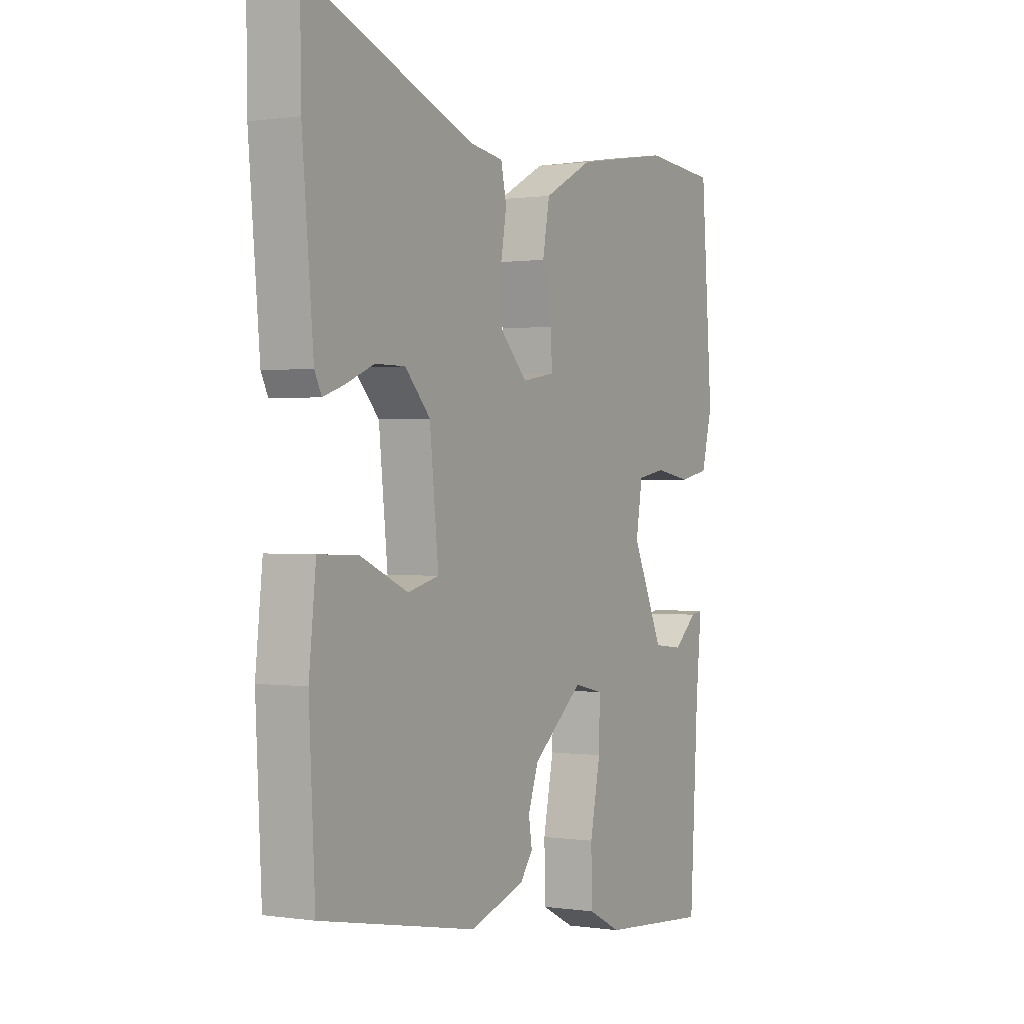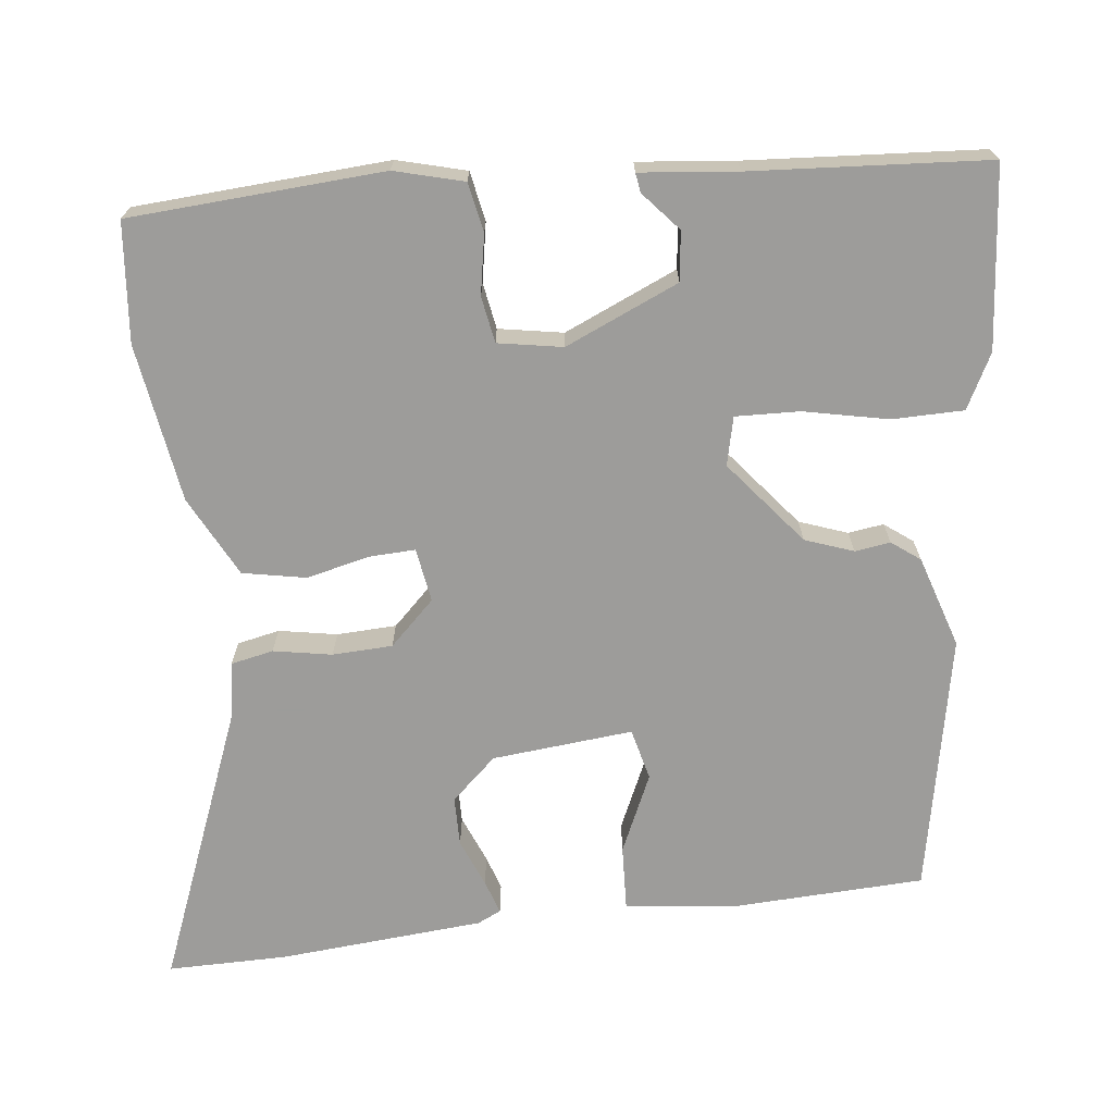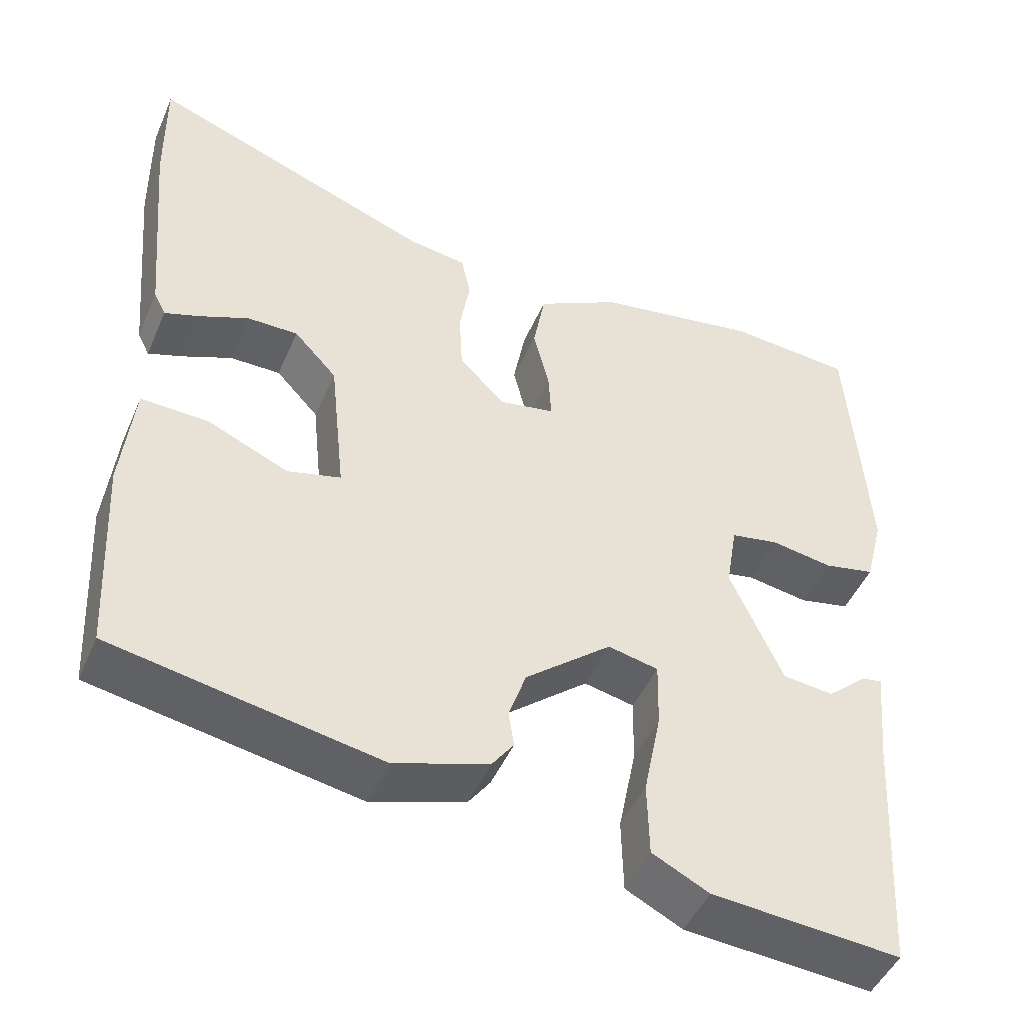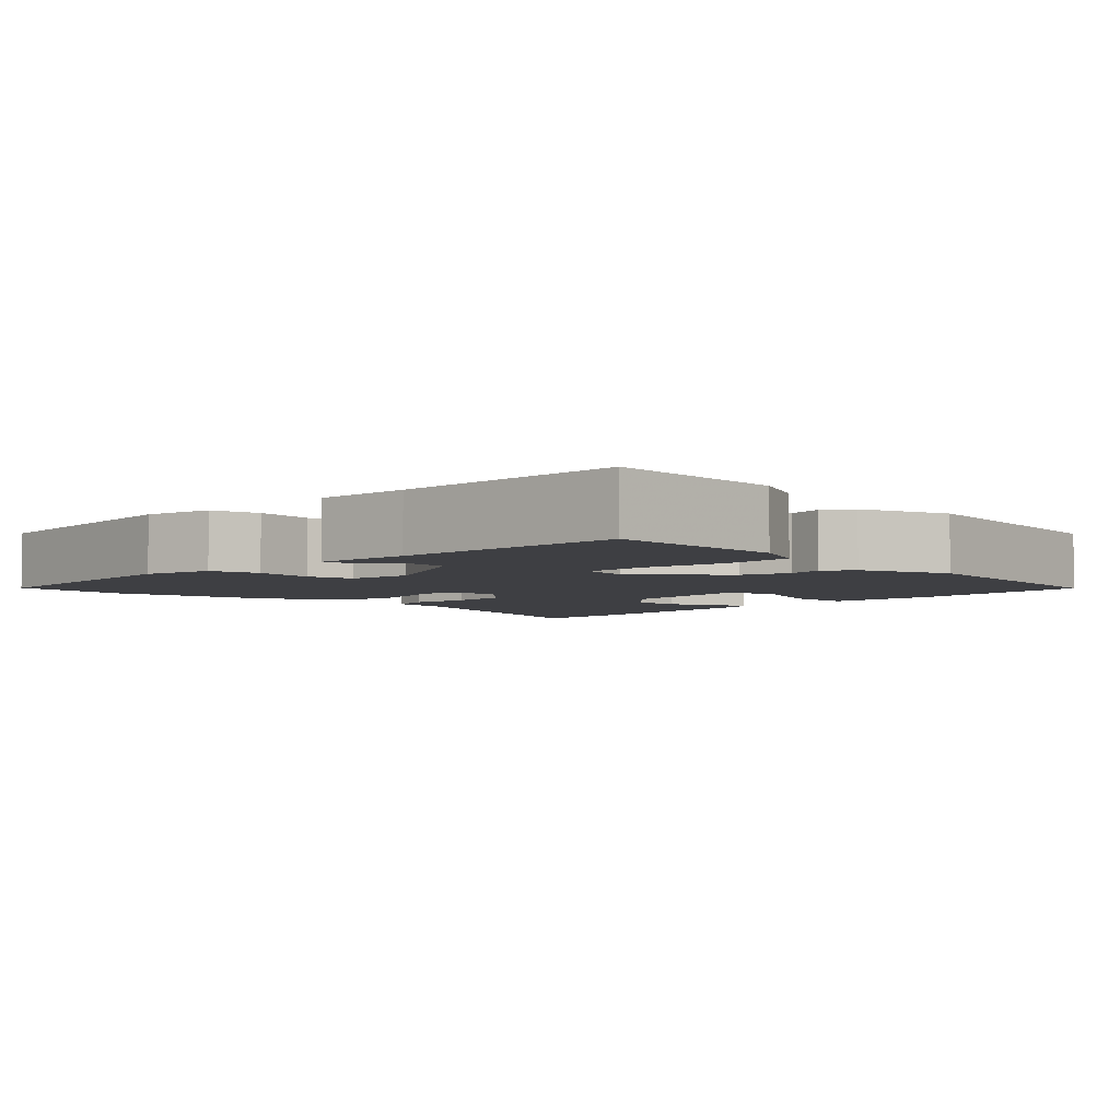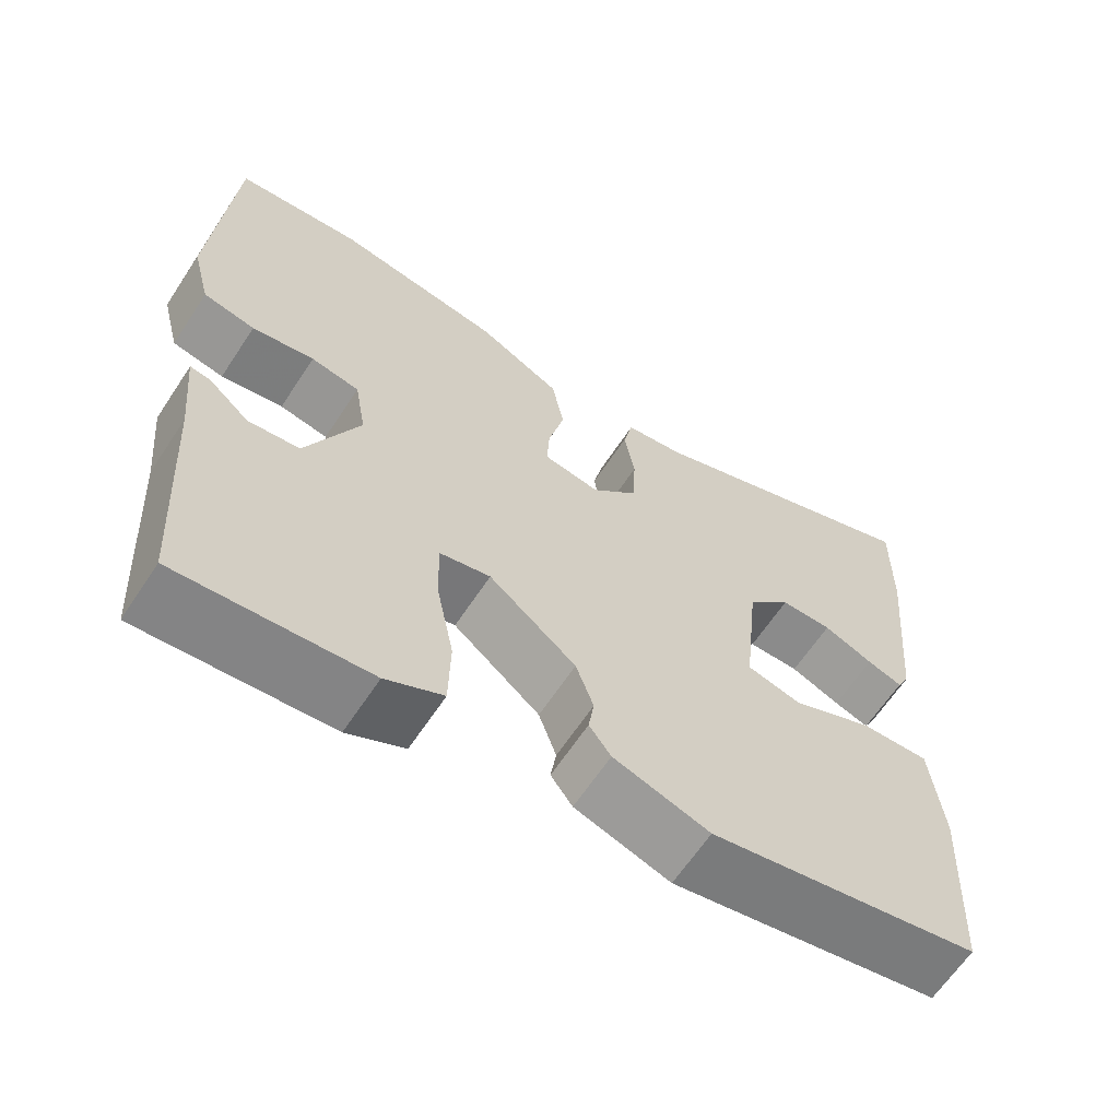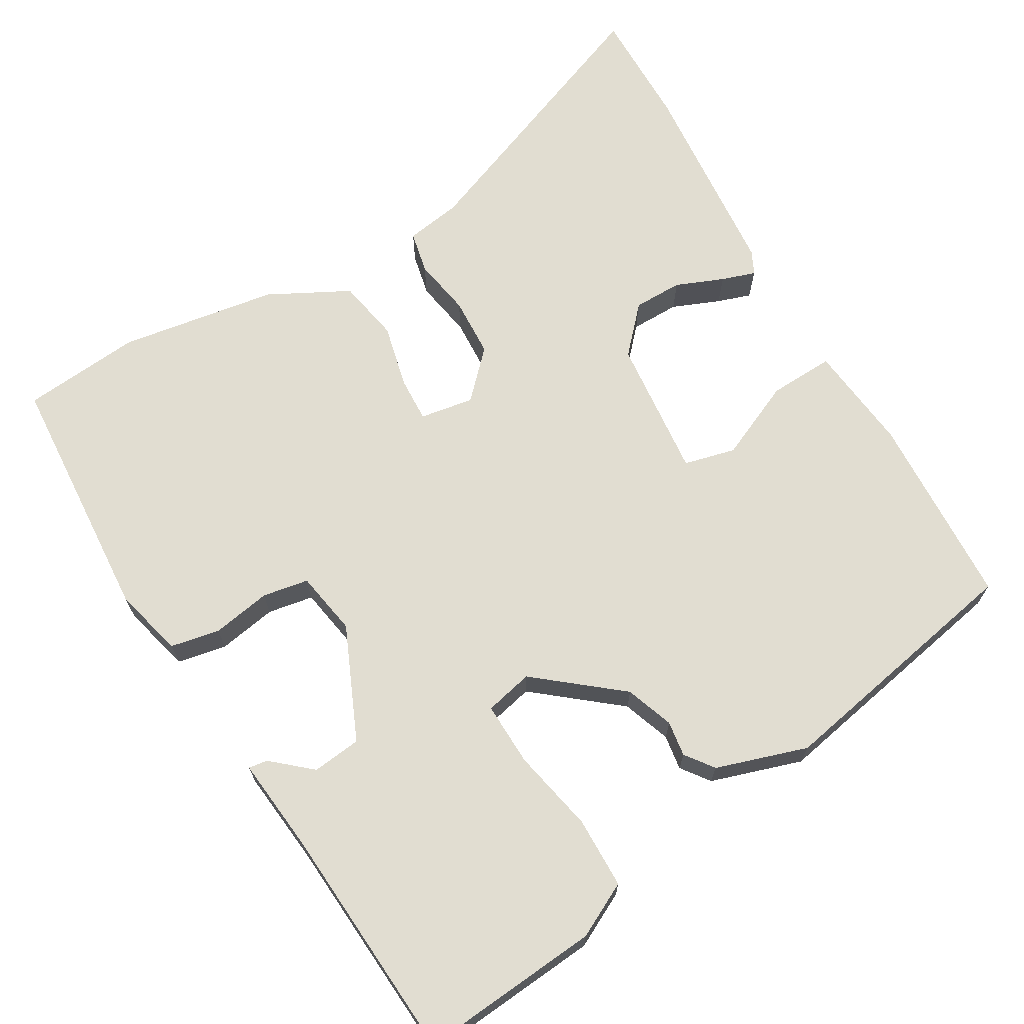
<metadata>
{"format":"obj","ext":"obj","renderer":"f3d","projection":"perspective","resolution":1024,"background":"white","views":[{"elev":0.5,"azim":-60.7,"up":"+Z"},{"elev":-70.0,"azim":96.0,"up":"+Y"},{"elev":-47.0,"azim":-22.7,"up":"+Z"},{"elev":-4.3,"azim":137.2,"up":"+Y"},{"elev":-63.8,"azim":146.6,"up":"+Z"},{"elev":68.7,"azim":149.3,"up":"+Y"}]}
</metadata>
<code>
v 0.48 0.07 -0.557
v 0.244 0.07 -0.538
v 0.173 0.07 -0.502
v 0.171 0.07 -0.409
v 0.193 0.07 -0.299
v 0.195 0.07 -0.216
v 0.132 0.07 -0.202
v 0.024 0.07 -0.291
v 0.002 0.07 -0.354
v 0.009 0.07 -0.4
v -0.018 0.07 -0.437
v -0.137 0.07 -0.476
v -0.473 0.07 -0.413
v -0.486 0.07 -0.16
v -0.471 0.07 -0.019
v -0.386 0.07 -0.022
v -0.284 0.07 -0.067
v -0.217 0.07 -0.05
v -0.236 0.07 0.133
v -0.29 0.07 0.191
v -0.354 0.07 0.191
v -0.416 0.07 0.165
v -0.46 0.07 0.15
v -0.475 0.07 0.18
v -0.499 0.07 0.447
v -0.501 0.07 0.602
v -0.141 0.07 0.464
v -0.068 0.07 0.453
v -0.056 0.07 0.398
v -0.069 0.07 0.322
v -0.065 0.07 0.244
v -0.008 0.07 0.186
v 0.062 0.07 0.198
v 0.059 0.07 0.257
v 0.039 0.07 0.34
v 0.054 0.07 0.422
v 0.158 0.07 0.477
v 0.364 0.07 0.511
v 0.519 0.07 0.498
v 0.543 0.07 0.168
v 0.52 0.07 0.078
v 0.456 0.07 0.065
v 0.379 0.07 0.078
v 0.319 0.07 0.067
v 0.305 0.07 -0.017
v 0.371 0.07 -0.164
v 0.435 0.07 -0.171
v 0.485 0.07 -0.127
v 0.51 0.07 -0.123
v 0.498 0.07 -0.249
v 0.48 0 -0.557
v 0.244 0 -0.538
v 0.173 0 -0.502
v 0.171 0 -0.409
v 0.193 0 -0.299
v 0.195 0 -0.216
v 0.132 0 -0.202
v 0.024 0 -0.291
v 0.002 0 -0.354
v 0.009 0 -0.4
v -0.018 0 -0.437
v -0.137 0 -0.476
v -0.473 0 -0.413
v -0.486 0 -0.16
v -0.471 0 -0.019
v -0.386 0 -0.022
v -0.284 0 -0.067
v -0.217 0 -0.05
v -0.236 0 0.133
v -0.29 0 0.191
v -0.354 0 0.191
v -0.416 0 0.165
v -0.46 0 0.15
v -0.475 0 0.18
v -0.499 0 0.447
v -0.501 0 0.602
v -0.141 0 0.464
v -0.068 0 0.453
v -0.056 0 0.398
v -0.069 0 0.322
v -0.065 0 0.244
v -0.008 0 0.186
v 0.062 0 0.198
v 0.059 0 0.257
v 0.039 0 0.34
v 0.054 0 0.422
v 0.158 0 0.477
v 0.364 0 0.511
v 0.519 0 0.498
v 0.543 0 0.168
v 0.52 0 0.078
v 0.456 0 0.065
v 0.379 0 0.078
v 0.319 0 0.067
v 0.305 0 -0.017
v 0.371 0 -0.164
v 0.435 0 -0.171
v 0.485 0 -0.127
v 0.51 0 -0.123
v 0.498 0 -0.249
f 47 48 49 50
f 3 4 5
f 2 3 5
f 1 2 5
f 50 1 5
f 47 50 5
f 46 47 5
f 45 46 5 6
f 44 45 6 7
f 41 42 43
f 40 41 43
f 39 40 43
f 38 39 43
f 37 38 43
f 36 37 43
f 35 36 43
f 34 35 43
f 33 34 43 44
f 44 7 8
f 33 44 8
f 32 33 8
f 27 28 29 30
f 26 27 30
f 25 26 30
f 24 25 30
f 23 24 30
f 22 23 30
f 21 22 30
f 20 21 30 31
f 19 20 31 32
f 15 16 17
f 14 15 17
f 13 14 17
f 12 13 17
f 11 12 17
f 10 11 17
f 9 10 17
f 9 17 18
f 18 19 32
f 9 18 32
f 8 9 32
f 100 99 98 97
f 55 54 53
f 55 53 52
f 55 52 51
f 55 51 100
f 55 100 97
f 55 97 96
f 56 55 96 95
f 57 56 95 94
f 93 92 91
f 93 91 90
f 93 90 89
f 93 89 88
f 93 88 87
f 93 87 86
f 93 86 85
f 93 85 84
f 94 93 84 83
f 58 57 94
f 58 94 83
f 58 83 82
f 80 79 78 77
f 80 77 76
f 80 76 75
f 80 75 74
f 80 74 73
f 80 73 72
f 80 72 71
f 81 80 71 70
f 82 81 70 69
f 67 66 65
f 67 65 64
f 67 64 63
f 67 63 62
f 67 62 61
f 67 61 60
f 67 60 59
f 68 67 59
f 82 69 68
f 82 68 59
f 82 59 58
f 1 51 52 2
f 2 52 53 3
f 3 53 54 4
f 4 54 55 5
f 5 55 56 6
f 6 56 57 7
f 7 57 58 8
f 8 58 59 9
f 9 59 60 10
f 10 60 61 11
f 11 61 62 12
f 12 62 63 13
f 13 63 64 14
f 14 64 65 15
f 15 65 66 16
f 16 66 67 17
f 17 67 68 18
f 18 68 69 19
f 19 69 70 20
f 20 70 71 21
f 21 71 72 22
f 22 72 73 23
f 23 73 74 24
f 24 74 75 25
f 25 75 76 26
f 26 76 77 27
f 27 77 78 28
f 28 78 79 29
f 29 79 80 30
f 30 80 81 31
f 31 81 82 32
f 32 82 83 33
f 33 83 84 34
f 34 84 85 35
f 35 85 86 36
f 36 86 87 37
f 37 87 88 38
f 38 88 89 39
f 39 89 90 40
f 40 90 91 41
f 41 91 92 42
f 42 92 93 43
f 43 93 94 44
f 44 94 95 45
f 45 95 96 46
f 46 96 97 47
f 47 97 98 48
f 48 98 99 49
f 49 99 100 50
f 50 100 51 1

</code>
